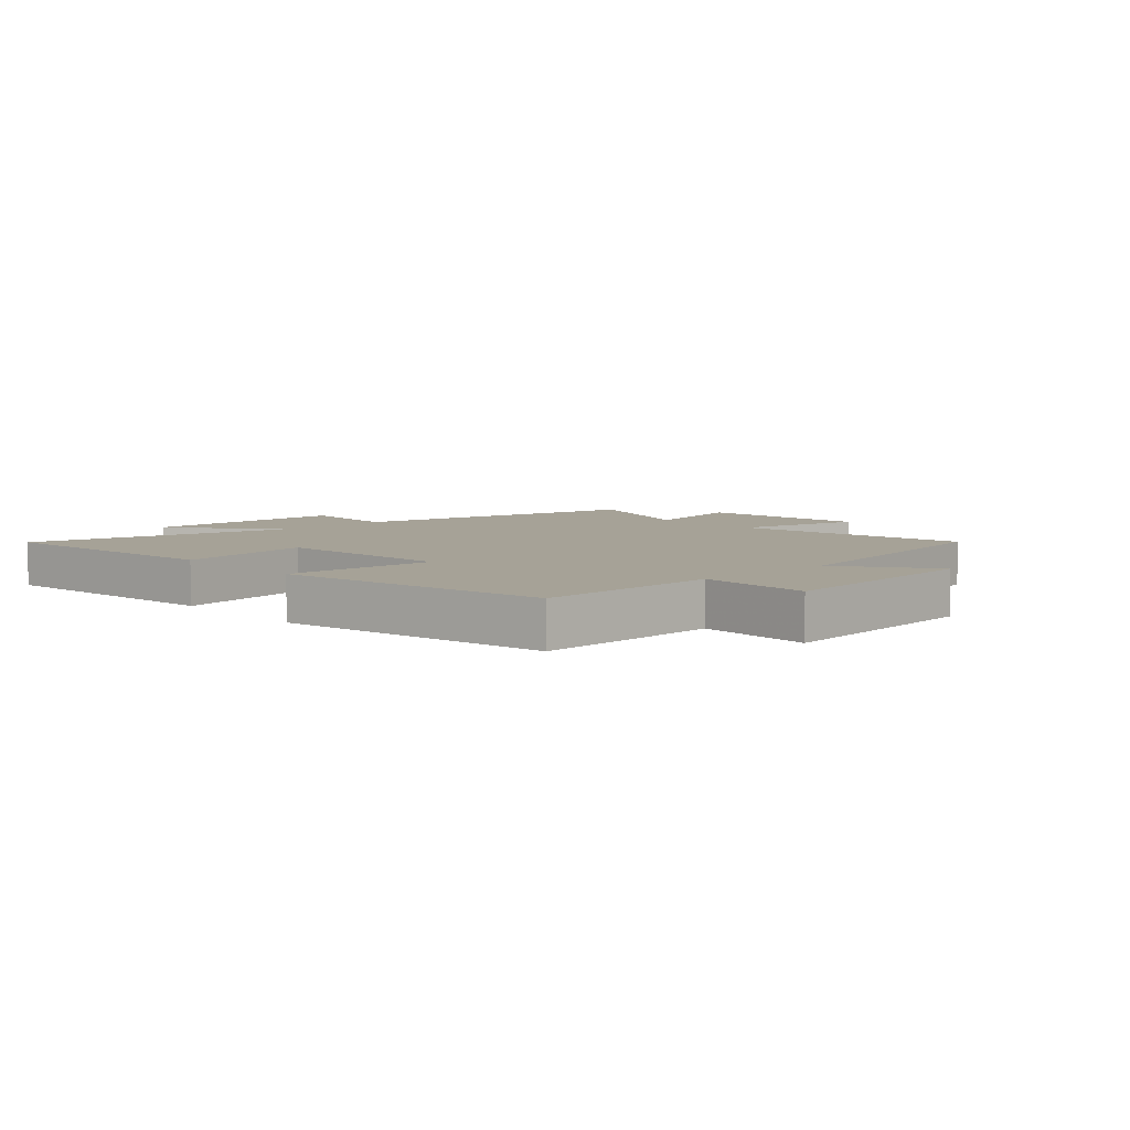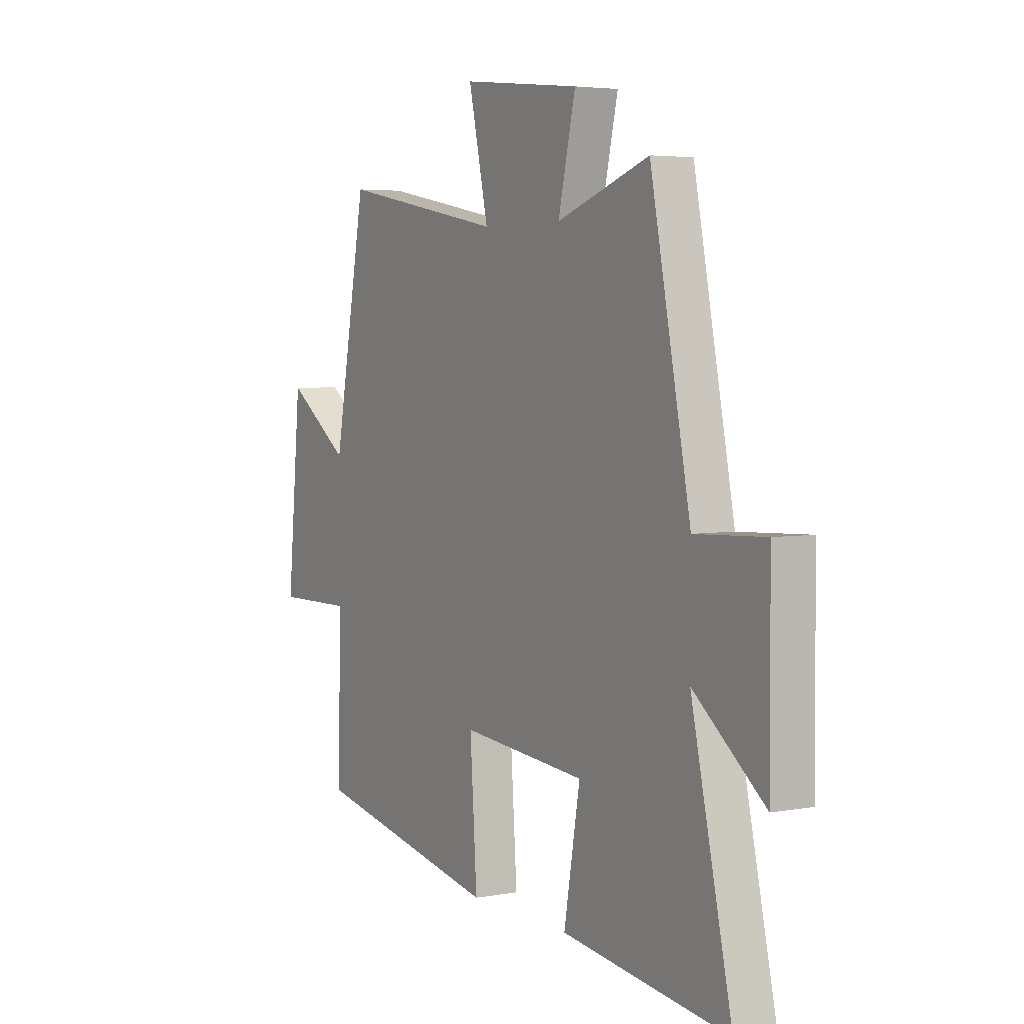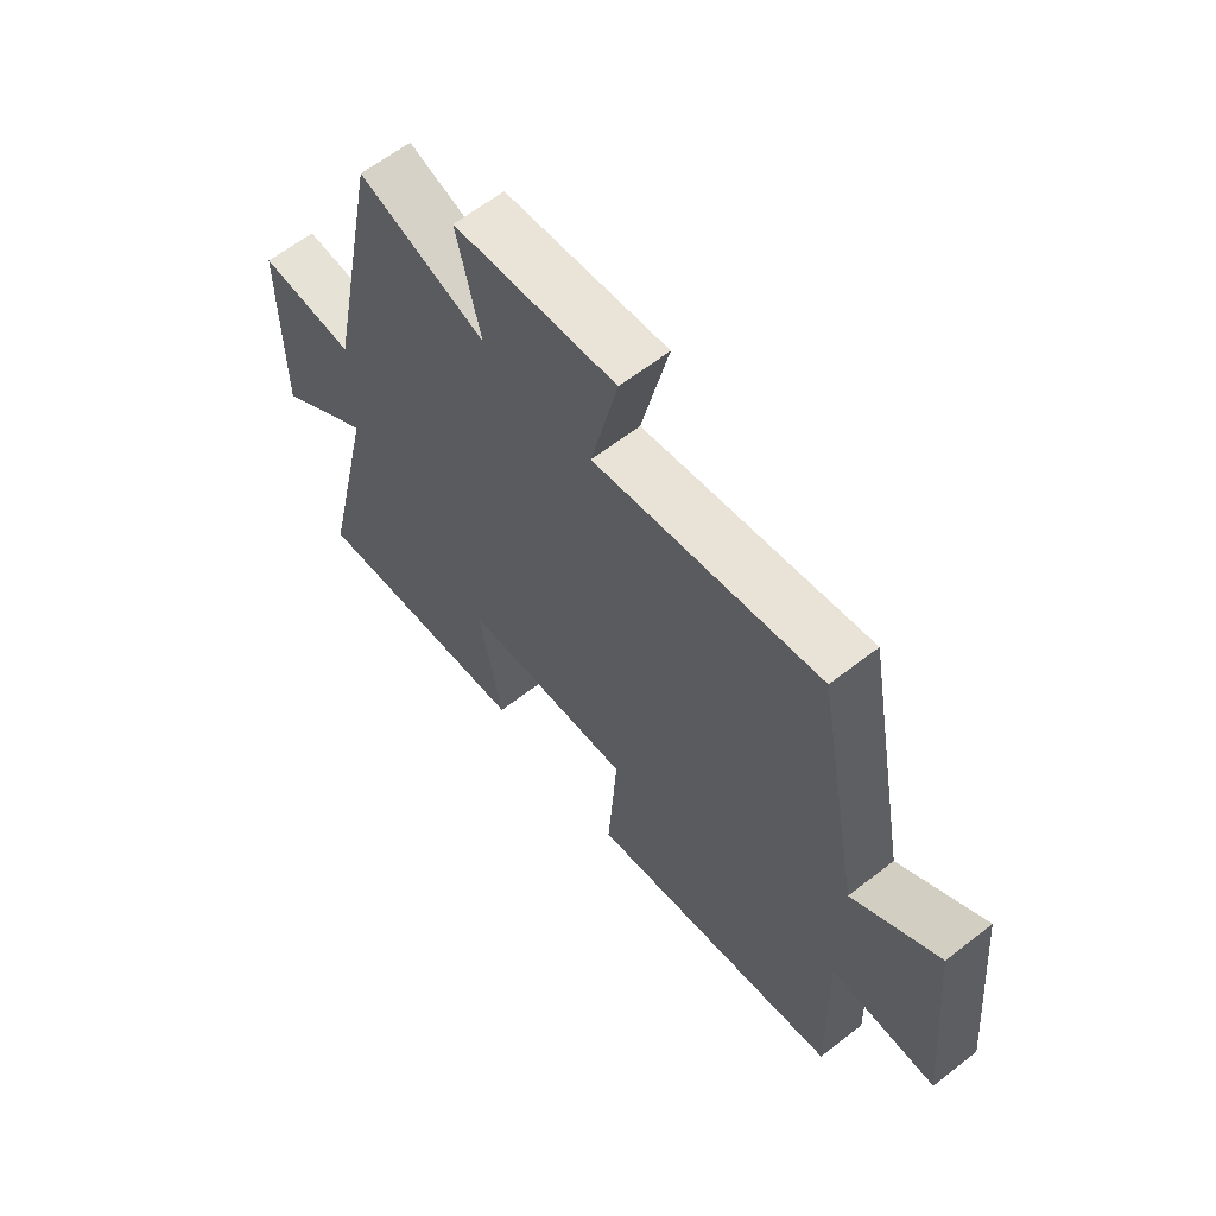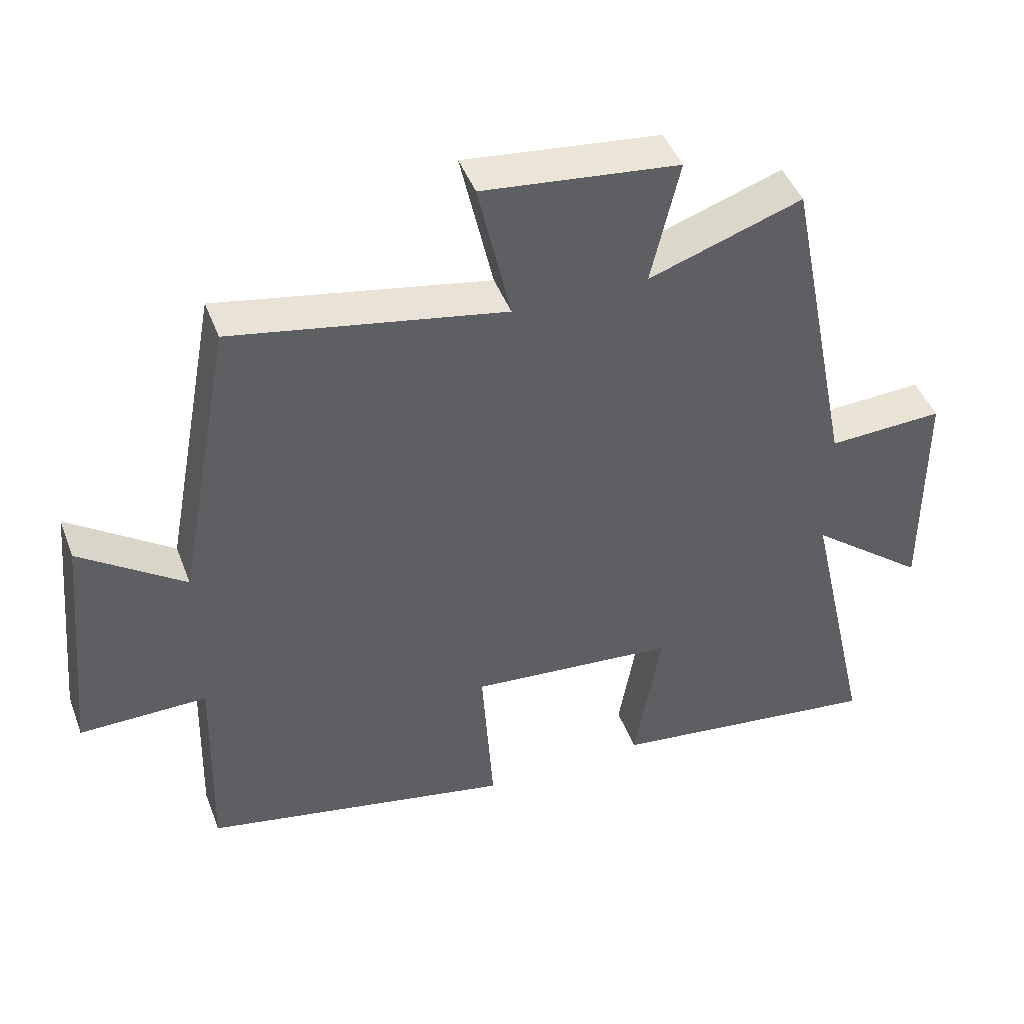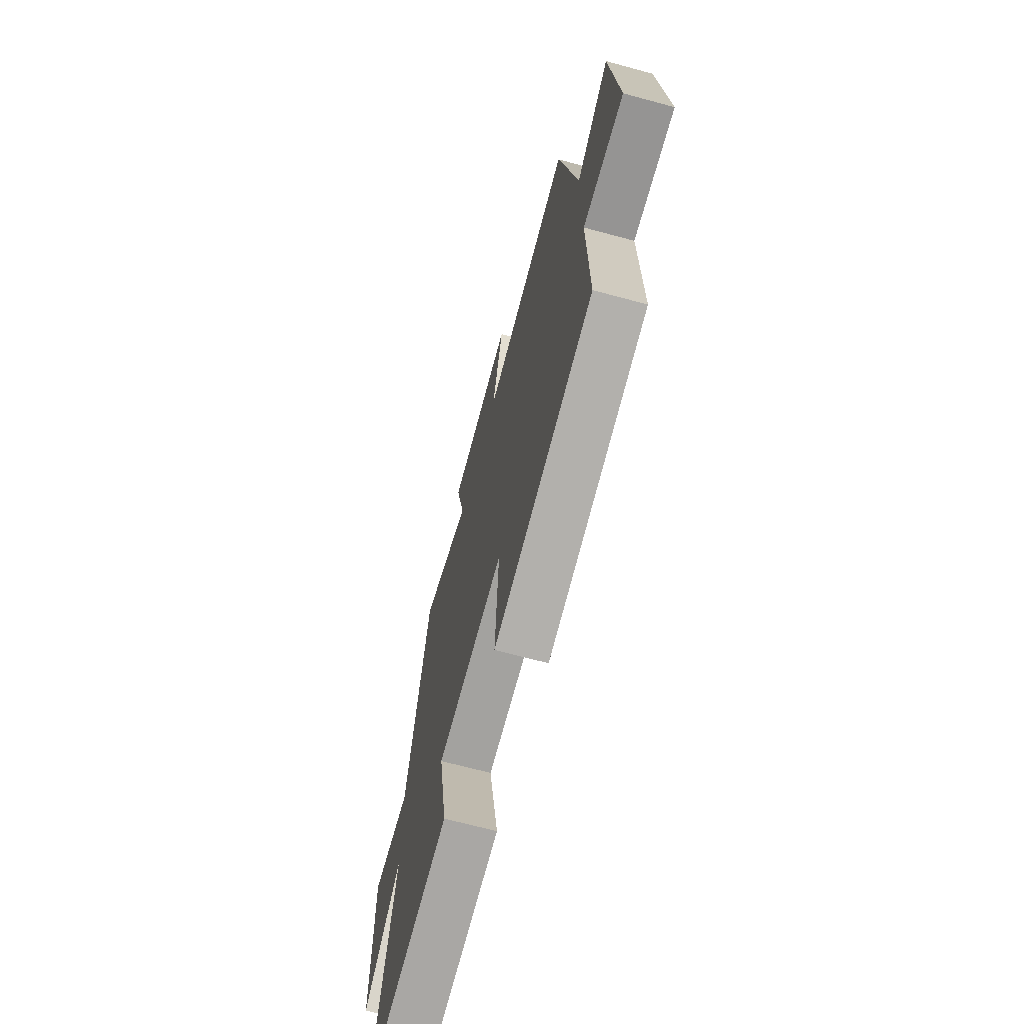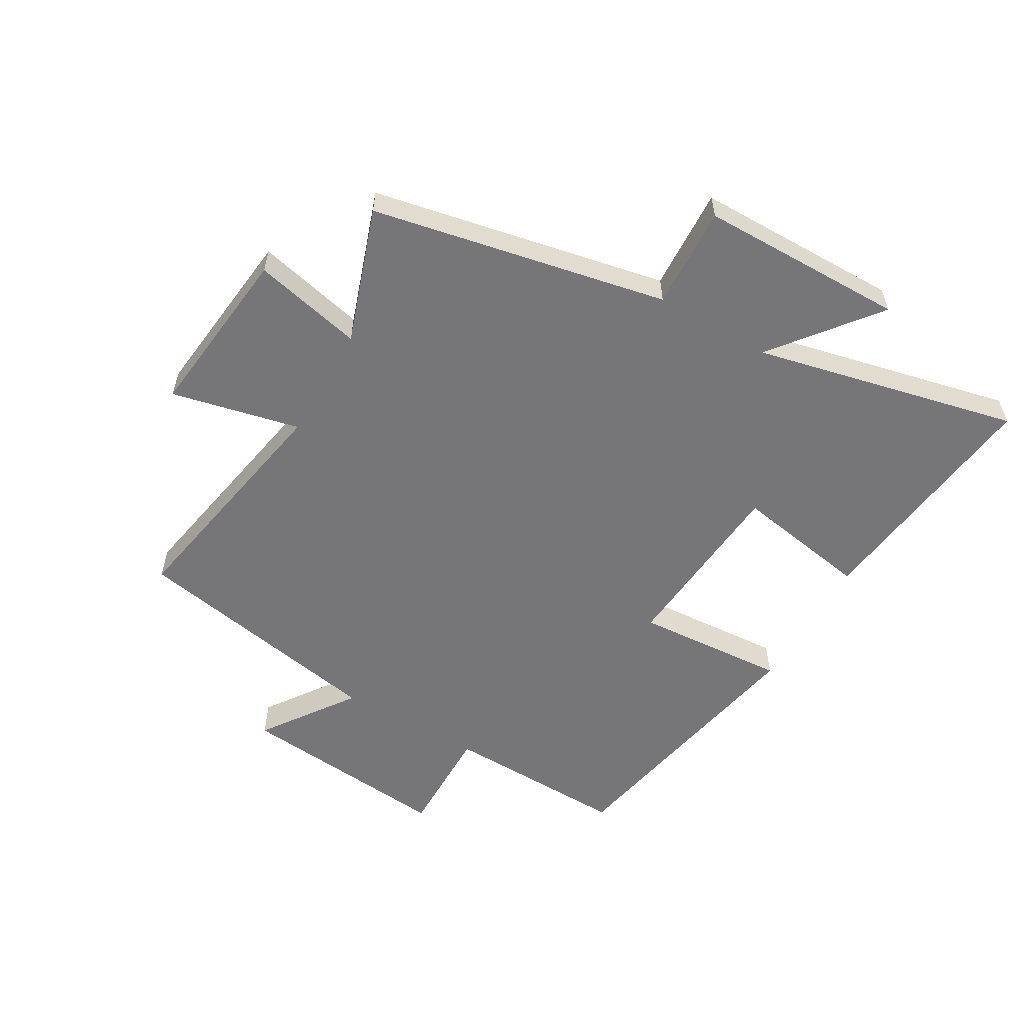
<metadata>
{"format":"obj","ext":"obj","renderer":"f3d","projection":"perspective","resolution":1024,"background":"white","views":[{"elev":6.4,"azim":-132.5,"up":"+Y"},{"elev":4.2,"azim":59.1,"up":"+Z"},{"elev":62.5,"azim":-128.3,"up":"+Z"},{"elev":45.0,"azim":-20.1,"up":"+Z"},{"elev":-67.7,"azim":-105.2,"up":"+Z"},{"elev":-56.9,"azim":60.0,"up":"+Y"}]}
</metadata>
<code>
v 0.402 0.07 0.577
v 0.5 0.07 0.087
v 0.67 0.07 0.095
v 0.672 0.07 -0.247
v 0.5 0.07 -0.111
v 0.599 0.07 -0.55
v 0.195 0.07 -0.5
v 0.234 0.07 -0.274
v -0.07 0.07 -0.248
v -0.053 0.07 -0.5
v -0.508 0.07 -0.41
v -0.5 0.07 -0.103
v -0.687 0.07 -0.105
v -0.653 0.07 0.253
v -0.5 0.07 0.145
v -0.42 0.07 0.574
v -0.021 0.07 0.5
v -0.069 0.07 0.714
v 0.219 0.07 0.682
v 0.177 0.07 0.5
v 0.402 0 0.577
v 0.5 0 0.087
v 0.67 0 0.095
v 0.672 0 -0.247
v 0.5 0 -0.111
v 0.599 0 -0.55
v 0.195 0 -0.5
v 0.234 0 -0.274
v -0.07 0 -0.248
v -0.053 0 -0.5
v -0.508 0 -0.41
v -0.5 0 -0.103
v -0.687 0 -0.105
v -0.653 0 0.253
v -0.5 0 0.145
v -0.42 0 0.574
v -0.021 0 0.5
v -0.069 0 0.714
v 0.219 0 0.682
v 0.177 0 0.5
f 17 18 19 20
f 15 16 17
f 15 17 20
f 12 13 14 15
f 20 1 2
f 15 20 2
f 12 15 2
f 9 10 11 12
f 12 2 3
f 9 12 3
f 8 9 3
f 5 6 7 8
f 3 4 5
f 3 5 8
f 40 39 38 37
f 37 36 35
f 40 37 35
f 35 34 33 32
f 22 21 40
f 22 40 35
f 22 35 32
f 32 31 30 29
f 23 22 32
f 23 32 29
f 23 29 28
f 28 27 26 25
f 25 24 23
f 28 25 23
f 1 21 22 2
f 2 22 23 3
f 3 23 24 4
f 4 24 25 5
f 5 25 26 6
f 6 26 27 7
f 7 27 28 8
f 8 28 29 9
f 9 29 30 10
f 10 30 31 11
f 11 31 32 12
f 12 32 33 13
f 13 33 34 14
f 14 34 35 15
f 15 35 36 16
f 16 36 37 17
f 17 37 38 18
f 18 38 39 19
f 19 39 40 20
f 20 40 21 1

</code>
